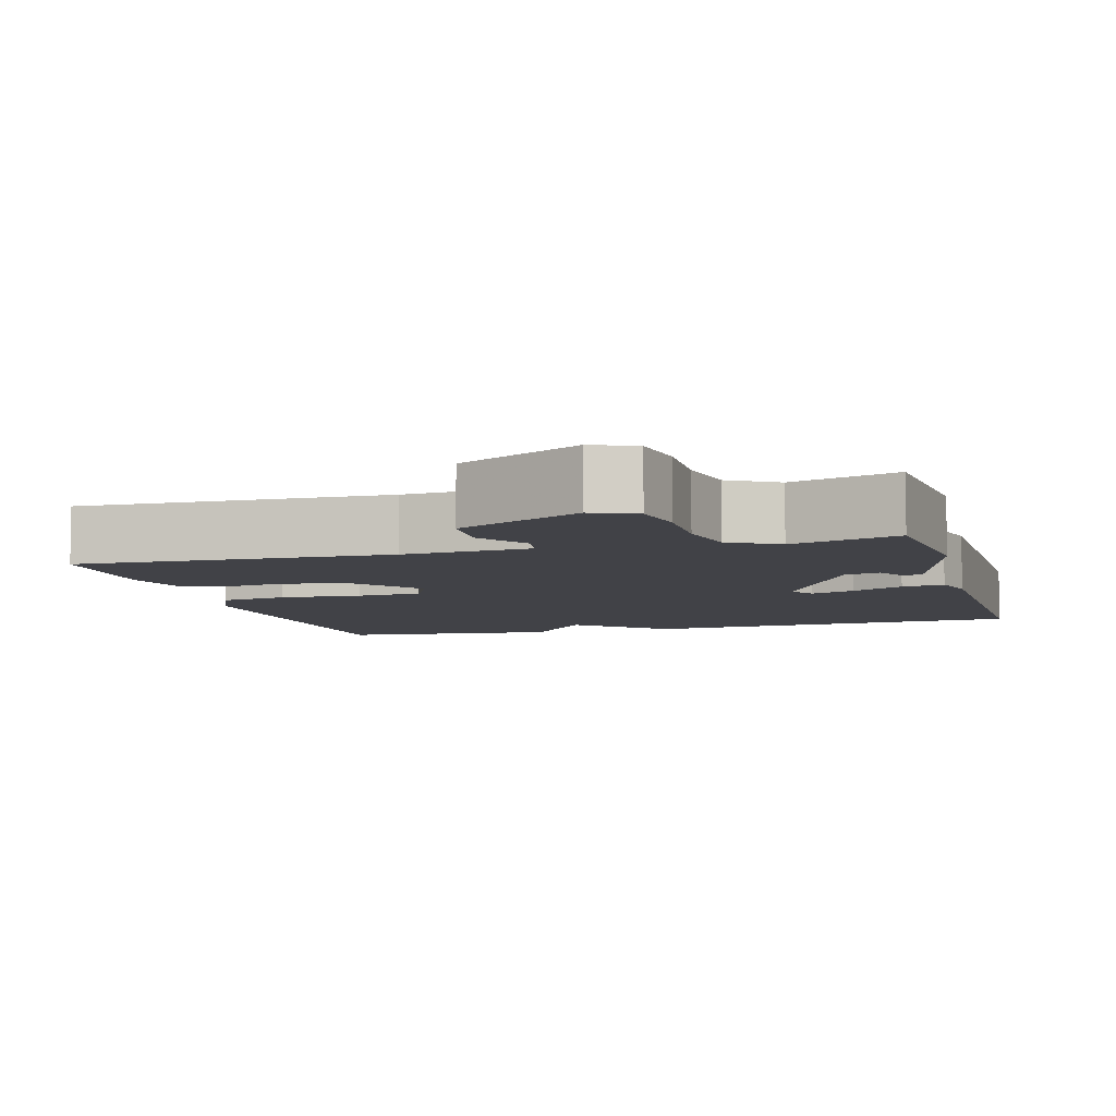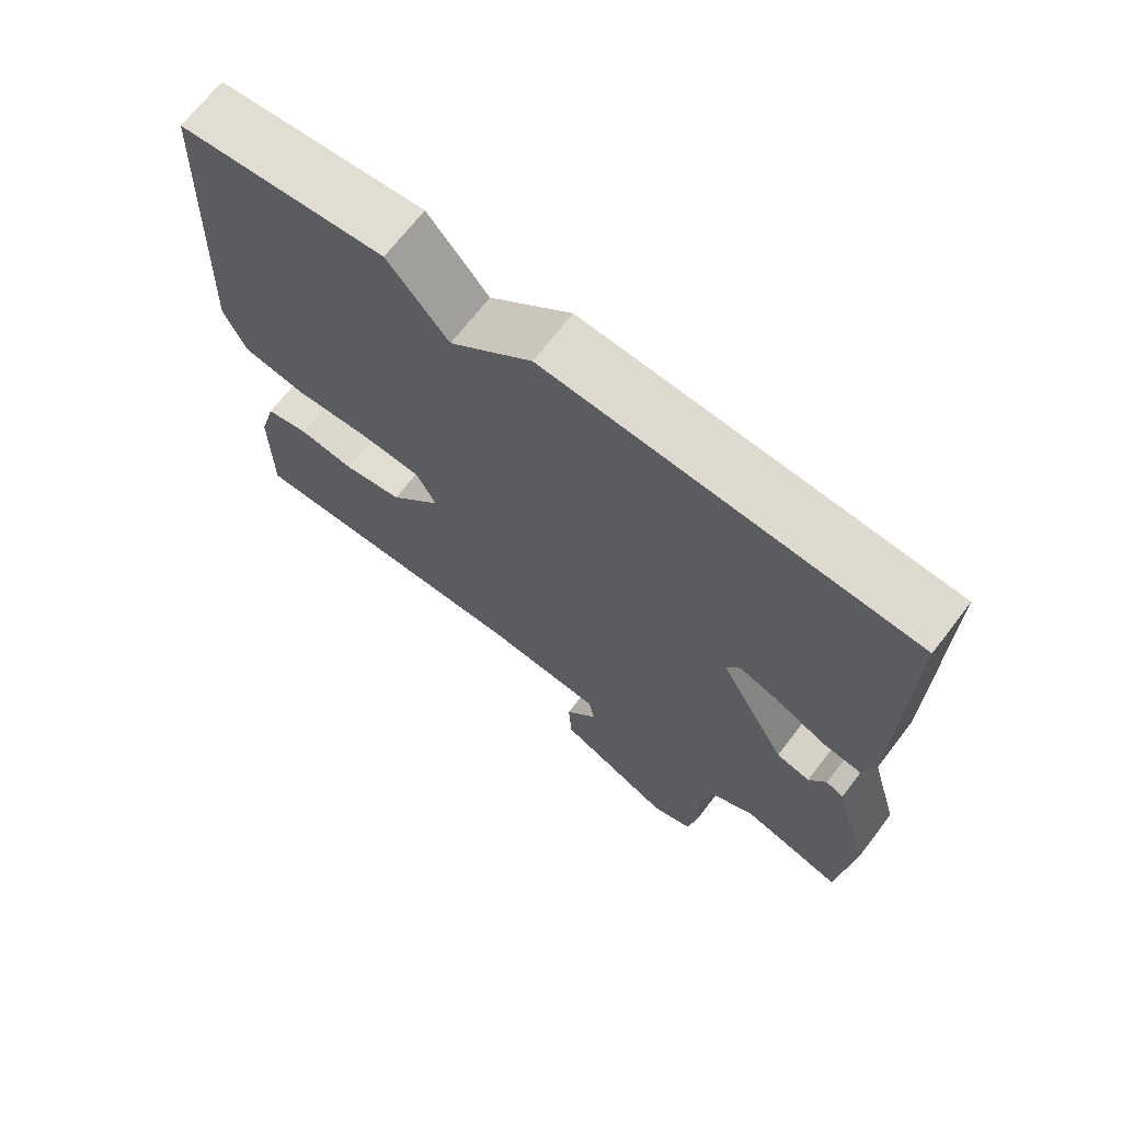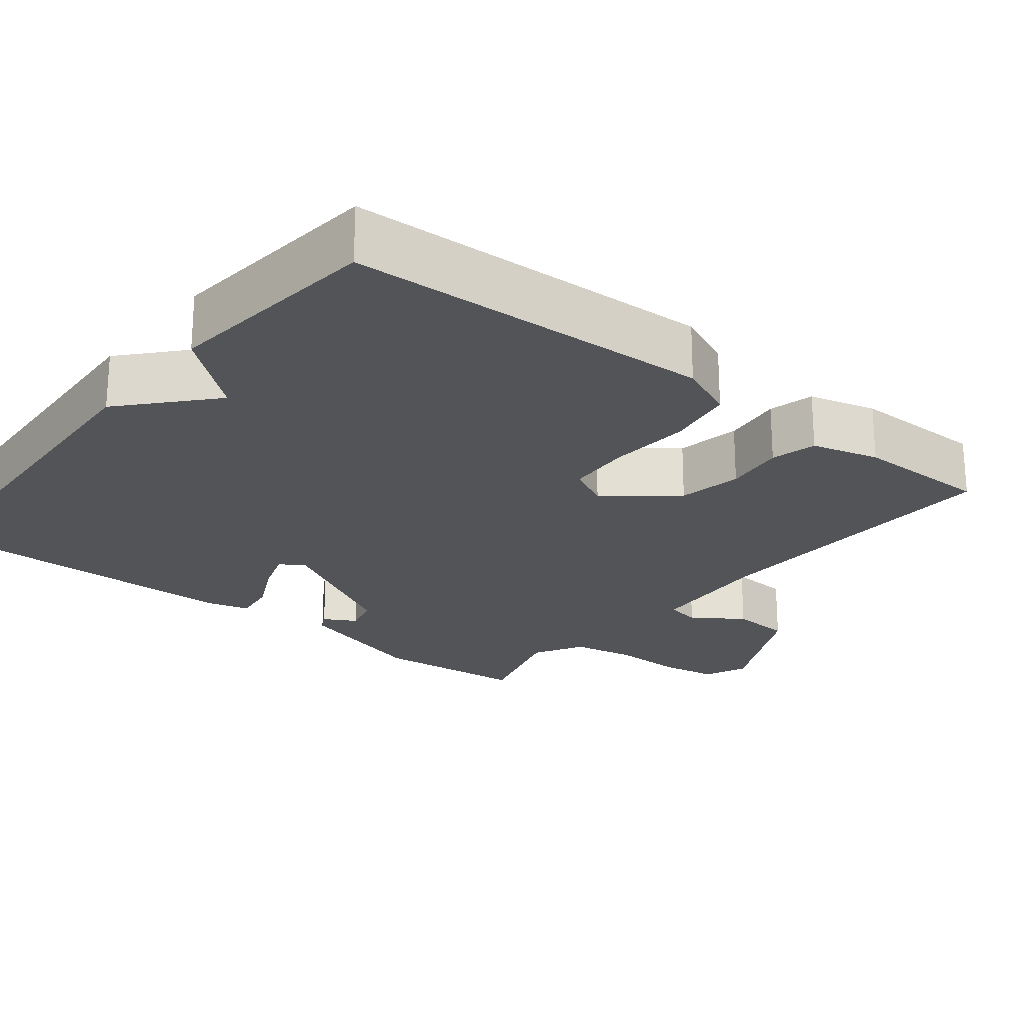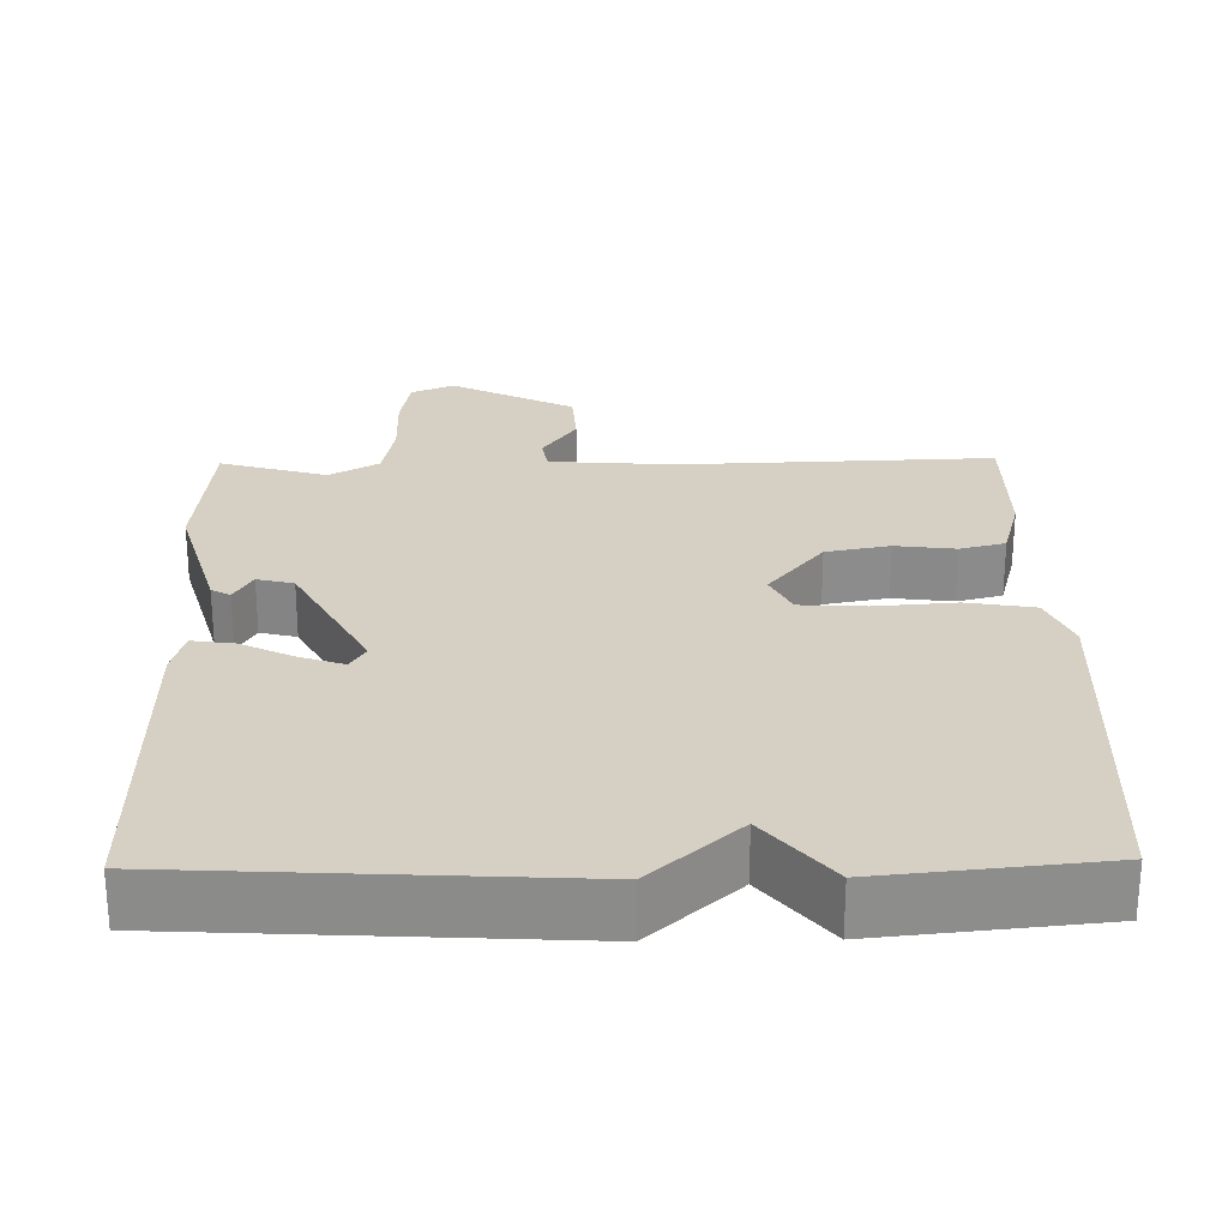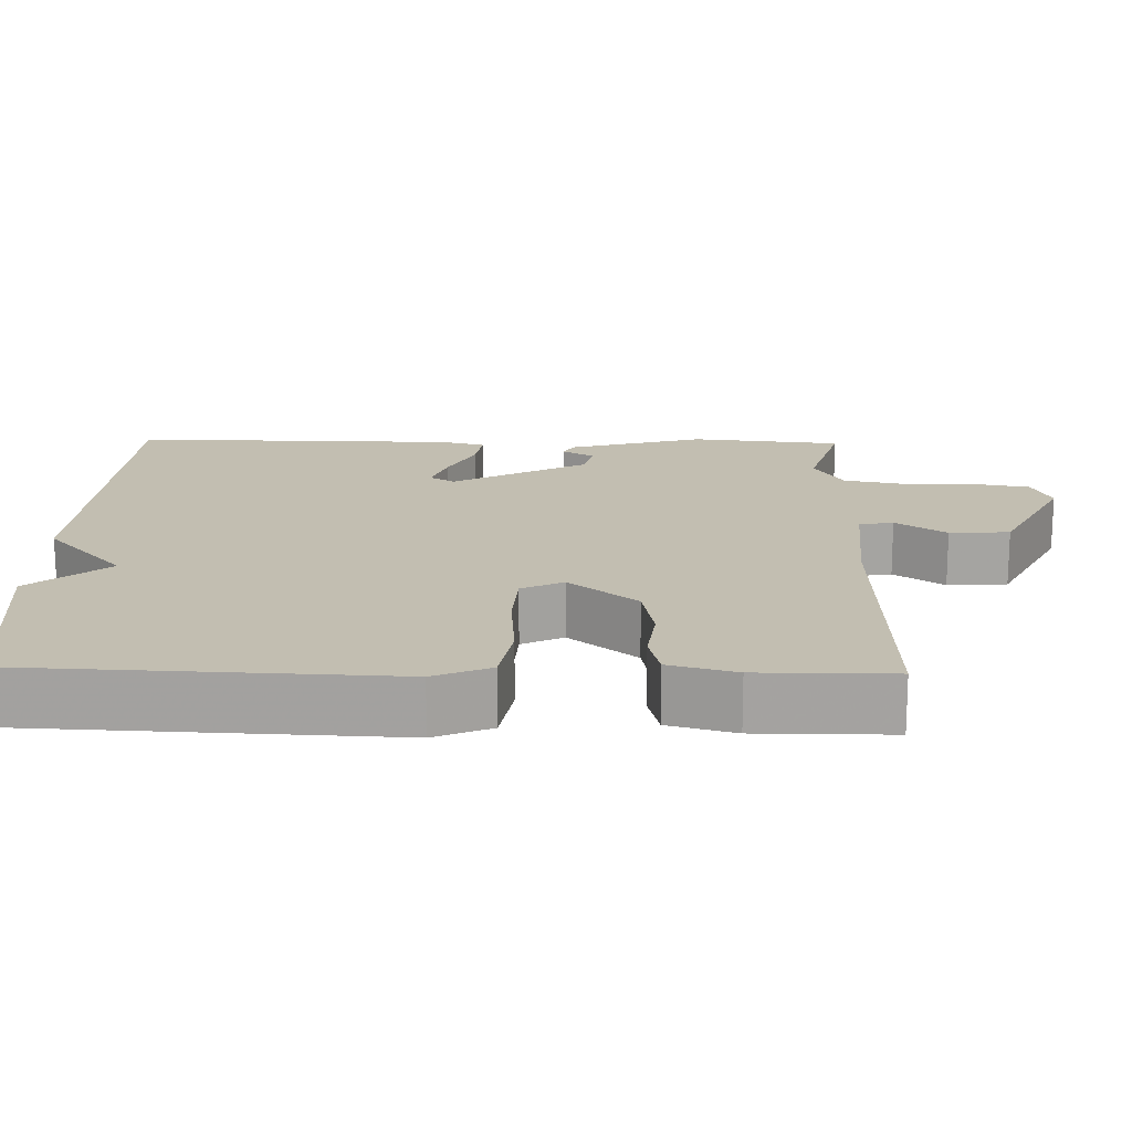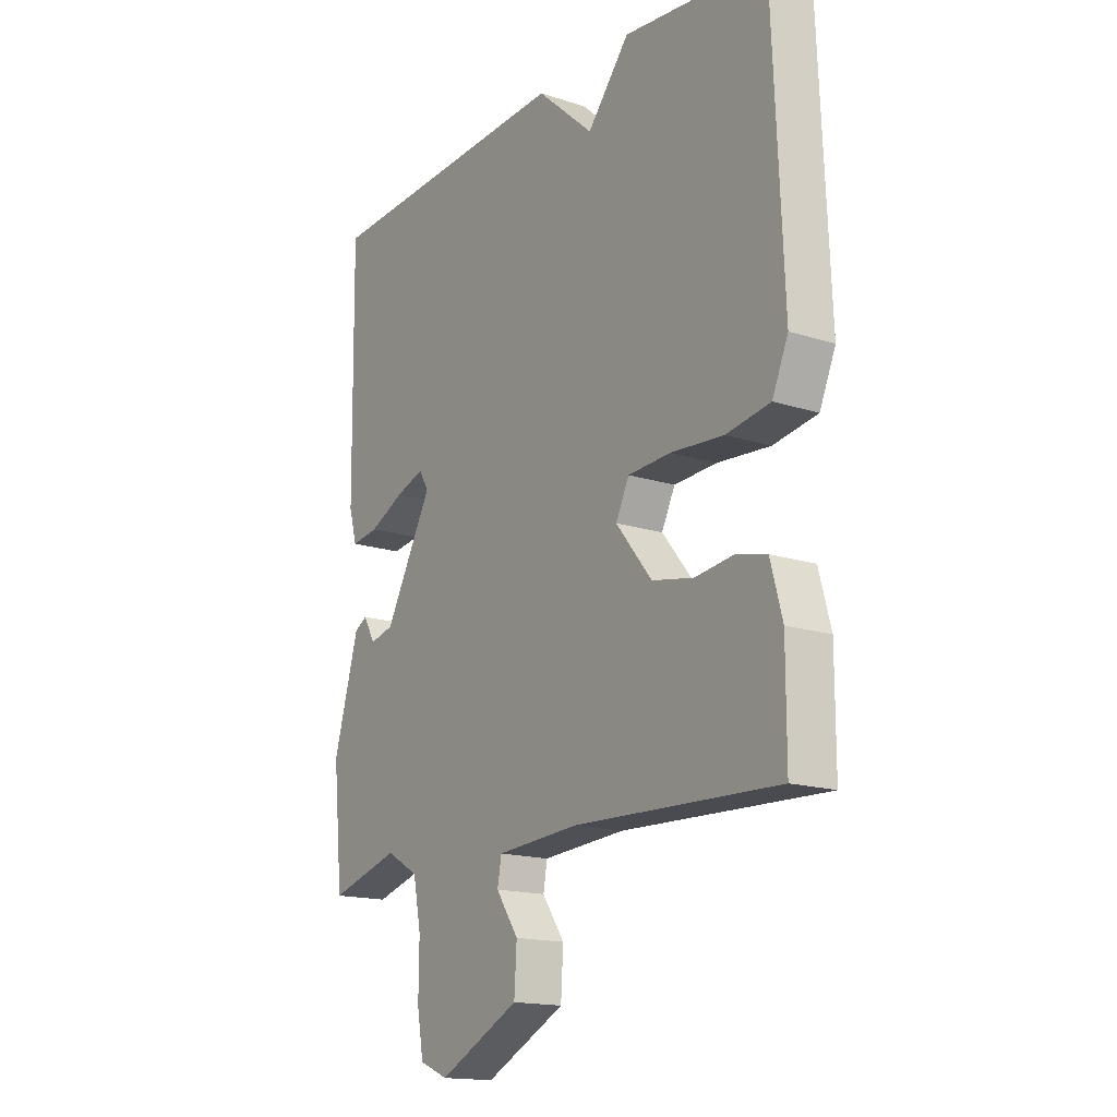
<metadata>
{"format":"obj","ext":"obj","renderer":"f3d","projection":"perspective","resolution":1024,"background":"white","views":[{"elev":-6.8,"azim":-164.3,"up":"+Y"},{"elev":69.4,"azim":-142.4,"up":"+Z"},{"elev":-23.0,"azim":51.3,"up":"+Y"},{"elev":26.0,"azim":-1.0,"up":"+Y"},{"elev":17.1,"azim":91.3,"up":"+Y"},{"elev":-16.1,"azim":56.1,"up":"+Z"}]}
</metadata>
<code>
v 0.5 0.07 -0.5
v 0.089 0.07 -0.486
v -0.078 0.07 -0.498
v -0.086 0.07 -0.543
v -0.041 0.07 -0.609
v -0.046 0.07 -0.688
v -0.209 0.07 -0.77
v -0.266 0.07 -0.746
v -0.279 0.07 -0.672
v -0.278 0.07 -0.577
v -0.294 0.07 -0.496
v -0.359 0.07 -0.459
v -0.5 0.07 -0.5
v -0.52 0.07 -0.3
v -0.469 0.07 -0.121
v -0.444 0.07 -0.107
v -0.42 0.07 -0.149
v -0.372 0.07 -0.137
v -0.276 0.07 0.04
v -0.296 0.07 0.073
v -0.354 0.07 0.053
v -0.423 0.07 0.019
v -0.479 0.07 0.011
v -0.495 0.07 0.069
v -0.5 0.07 0.5
v 0.011 0.07 0.529
v 0.126 0.07 0.426
v 0.211 0.07 0.529
v 0.5 0.07 0.5
v 0.521 0.07 0.018
v 0.489 0.07 -0.057
v 0.4 0.07 -0.072
v 0.293 0.07 -0.064
v 0.207 0.07 -0.069
v 0.18 0.07 -0.124
v 0.253 0.07 -0.214
v 0.337 0.07 -0.23
v 0.416 0.07 -0.22
v 0.476 0.07 -0.235
v 0.5 0.07 -0.323
v 0.5 0 -0.5
v 0.089 0 -0.486
v -0.078 0 -0.498
v -0.086 0 -0.543
v -0.041 0 -0.609
v -0.046 0 -0.688
v -0.209 0 -0.77
v -0.266 0 -0.746
v -0.279 0 -0.672
v -0.278 0 -0.577
v -0.294 0 -0.496
v -0.359 0 -0.459
v -0.5 0 -0.5
v -0.52 0 -0.3
v -0.469 0 -0.121
v -0.444 0 -0.107
v -0.42 0 -0.149
v -0.372 0 -0.137
v -0.276 0 0.04
v -0.296 0 0.073
v -0.354 0 0.053
v -0.423 0 0.019
v -0.479 0 0.011
v -0.495 0 0.069
v -0.5 0 0.5
v 0.011 0 0.529
v 0.126 0 0.426
v 0.211 0 0.529
v 0.5 0 0.5
v 0.521 0 0.018
v 0.489 0 -0.057
v 0.4 0 -0.072
v 0.293 0 -0.064
v 0.207 0 -0.069
v 0.18 0 -0.124
v 0.253 0 -0.214
v 0.337 0 -0.23
v 0.416 0 -0.22
v 0.476 0 -0.235
v 0.5 0 -0.323
f 40 1 2
f 39 40 2
f 38 39 2
f 37 38 2
f 36 37 2 3
f 35 36 3
f 34 35 3
f 31 32 33
f 30 31 33
f 29 30 33
f 28 29 33
f 27 28 33
f 27 33 34
f 25 26 27
f 24 25 27
f 23 24 27
f 22 23 27
f 21 22 27
f 20 21 27
f 19 20 27 34
f 18 19 34 3
f 15 16 17
f 14 15 17
f 13 14 17
f 12 13 17
f 18 3 4
f 17 18 4
f 12 17 4
f 11 12 4
f 8 9 10
f 7 8 10
f 6 7 10
f 5 6 10
f 4 5 10
f 4 10 11
f 42 41 80
f 42 80 79
f 42 79 78
f 42 78 77
f 43 42 77 76
f 43 76 75
f 43 75 74
f 73 72 71
f 73 71 70
f 73 70 69
f 73 69 68
f 73 68 67
f 74 73 67
f 67 66 65
f 67 65 64
f 67 64 63
f 67 63 62
f 67 62 61
f 67 61 60
f 74 67 60 59
f 43 74 59 58
f 57 56 55
f 57 55 54
f 57 54 53
f 57 53 52
f 44 43 58
f 44 58 57
f 44 57 52
f 44 52 51
f 50 49 48
f 50 48 47
f 50 47 46
f 50 46 45
f 50 45 44
f 51 50 44
f 1 41 42 2
f 2 42 43 3
f 3 43 44 4
f 4 44 45 5
f 5 45 46 6
f 6 46 47 7
f 7 47 48 8
f 8 48 49 9
f 9 49 50 10
f 10 50 51 11
f 11 51 52 12
f 12 52 53 13
f 13 53 54 14
f 14 54 55 15
f 15 55 56 16
f 16 56 57 17
f 17 57 58 18
f 18 58 59 19
f 19 59 60 20
f 20 60 61 21
f 21 61 62 22
f 22 62 63 23
f 23 63 64 24
f 24 64 65 25
f 25 65 66 26
f 26 66 67 27
f 27 67 68 28
f 28 68 69 29
f 29 69 70 30
f 30 70 71 31
f 31 71 72 32
f 32 72 73 33
f 33 73 74 34
f 34 74 75 35
f 35 75 76 36
f 36 76 77 37
f 37 77 78 38
f 38 78 79 39
f 39 79 80 40
f 40 80 41 1

</code>
